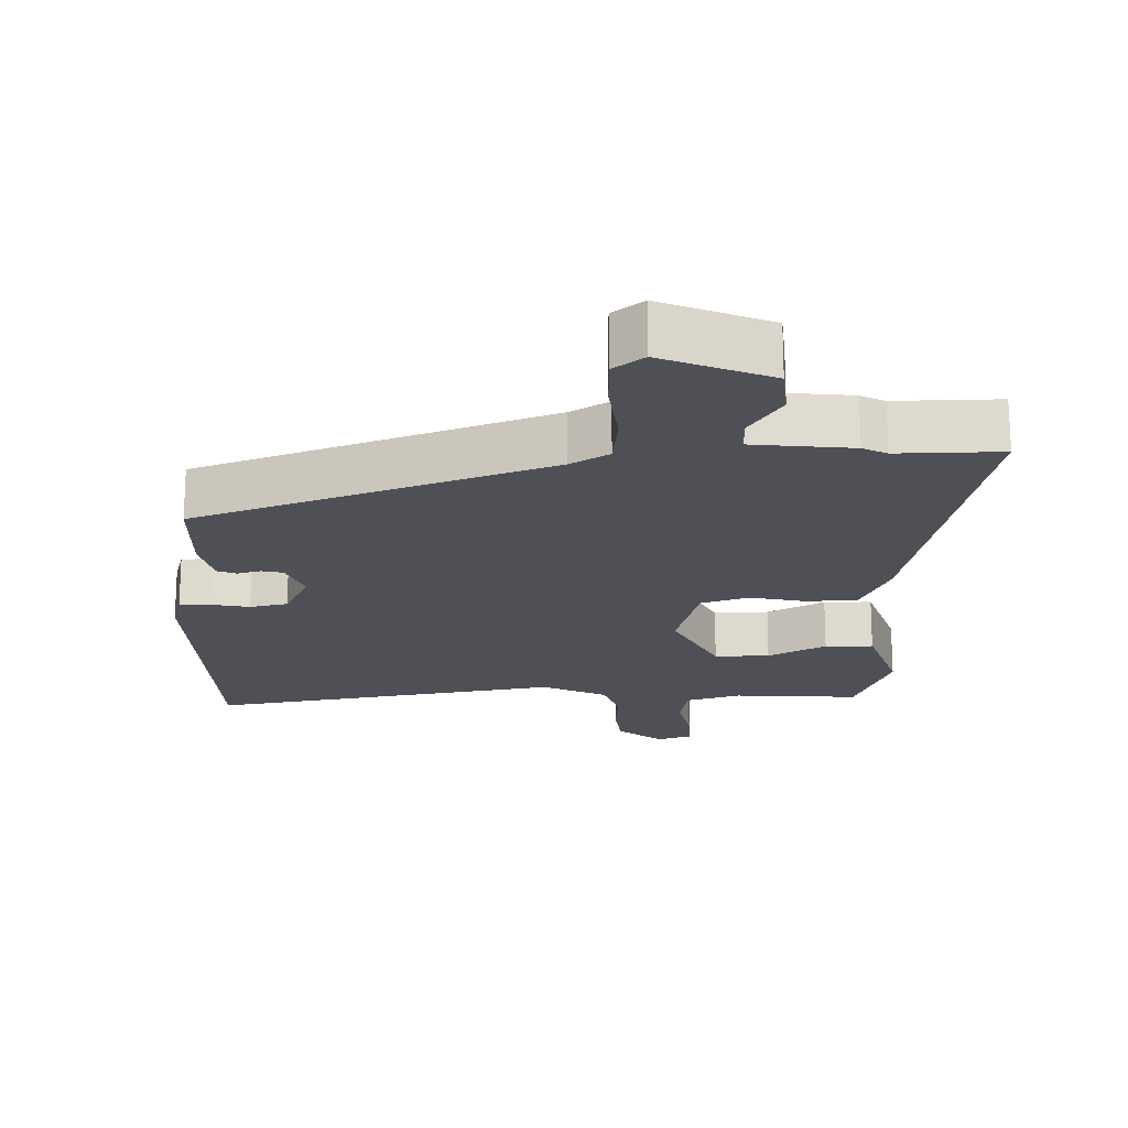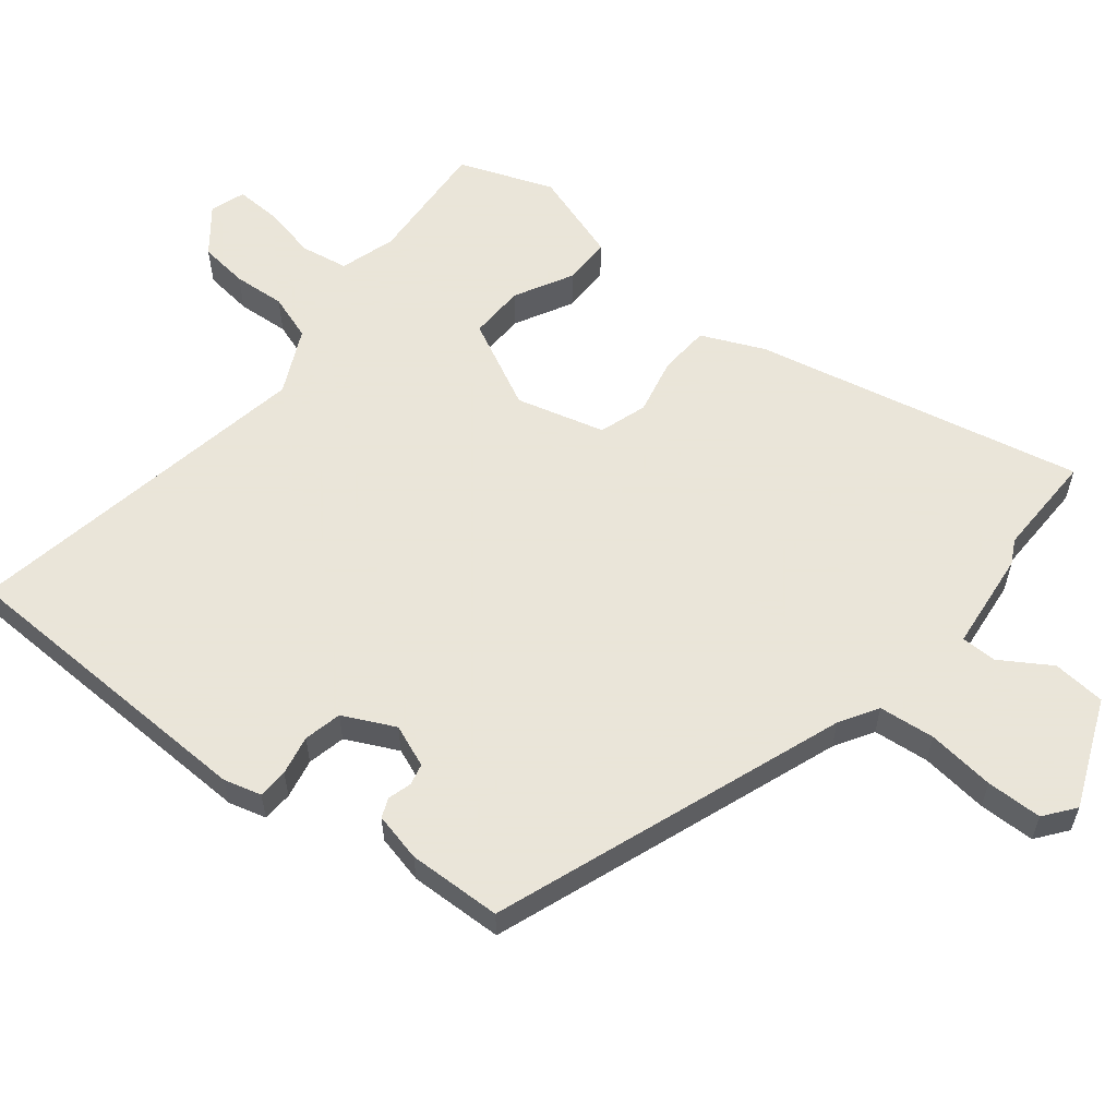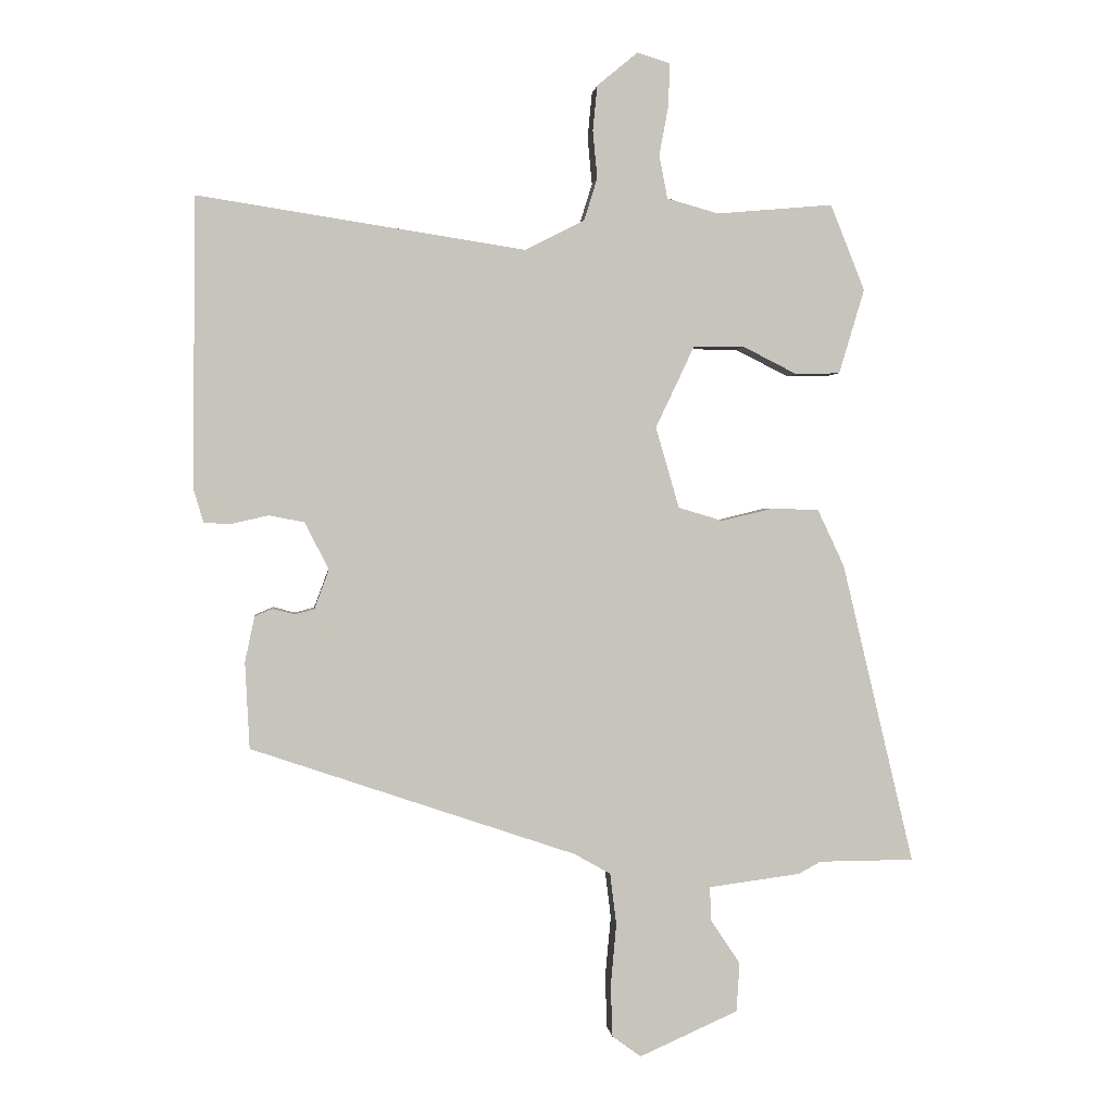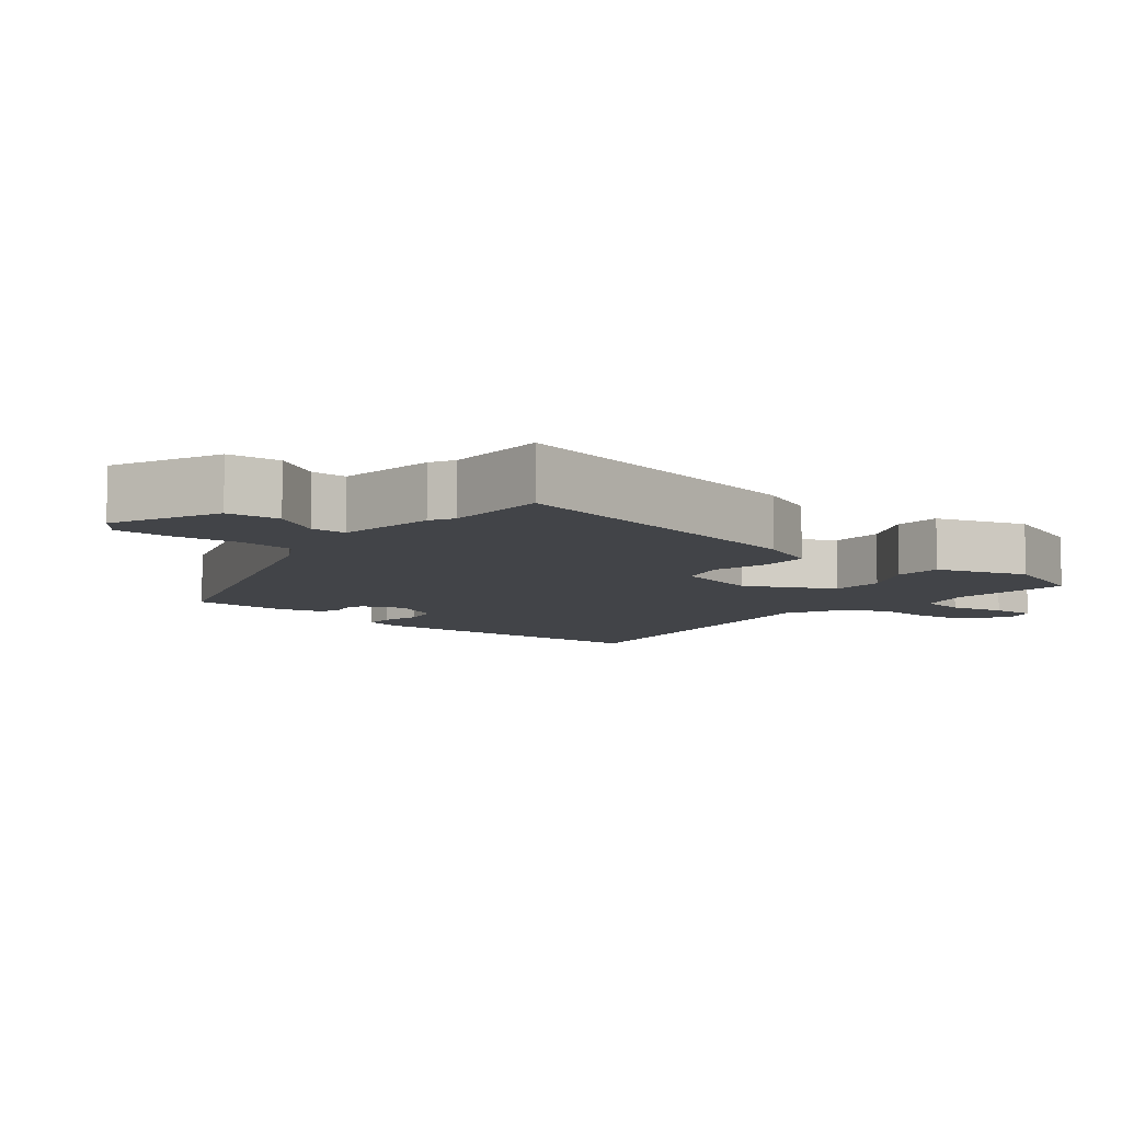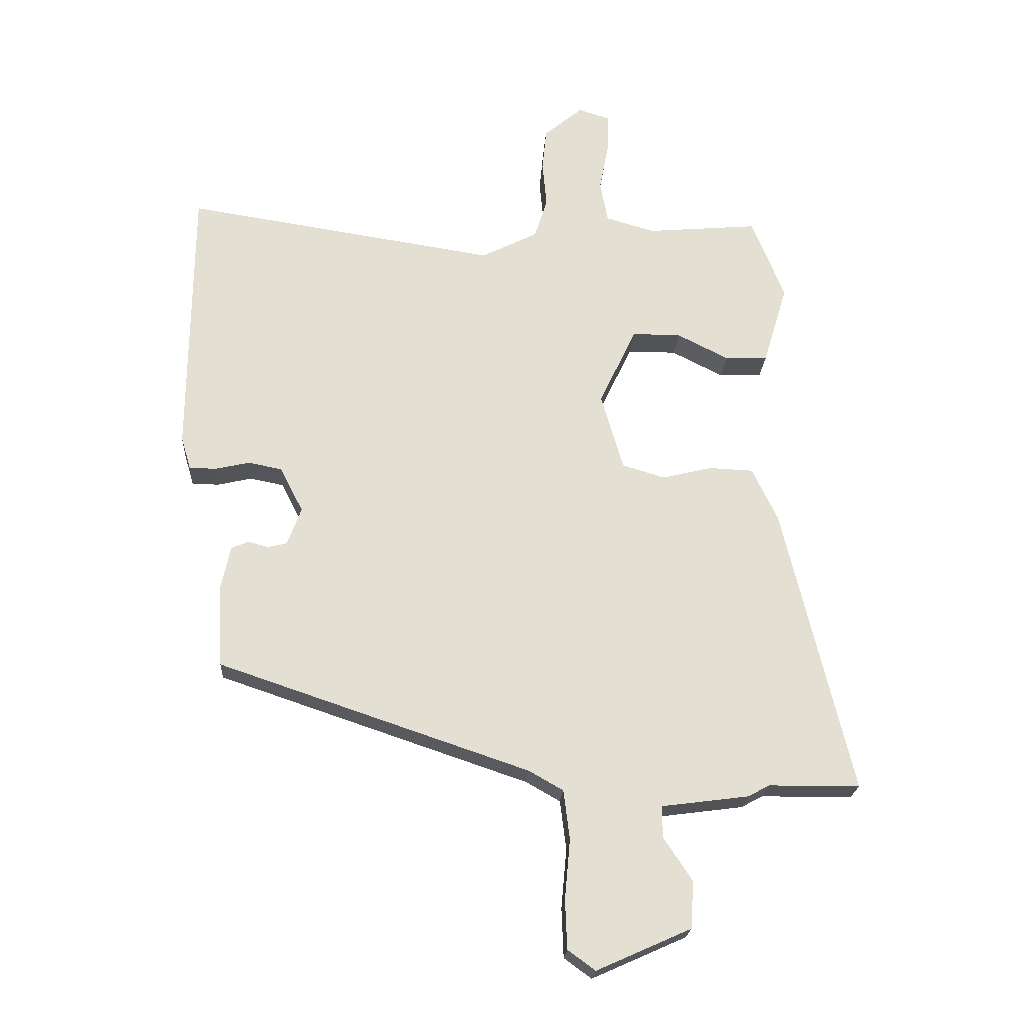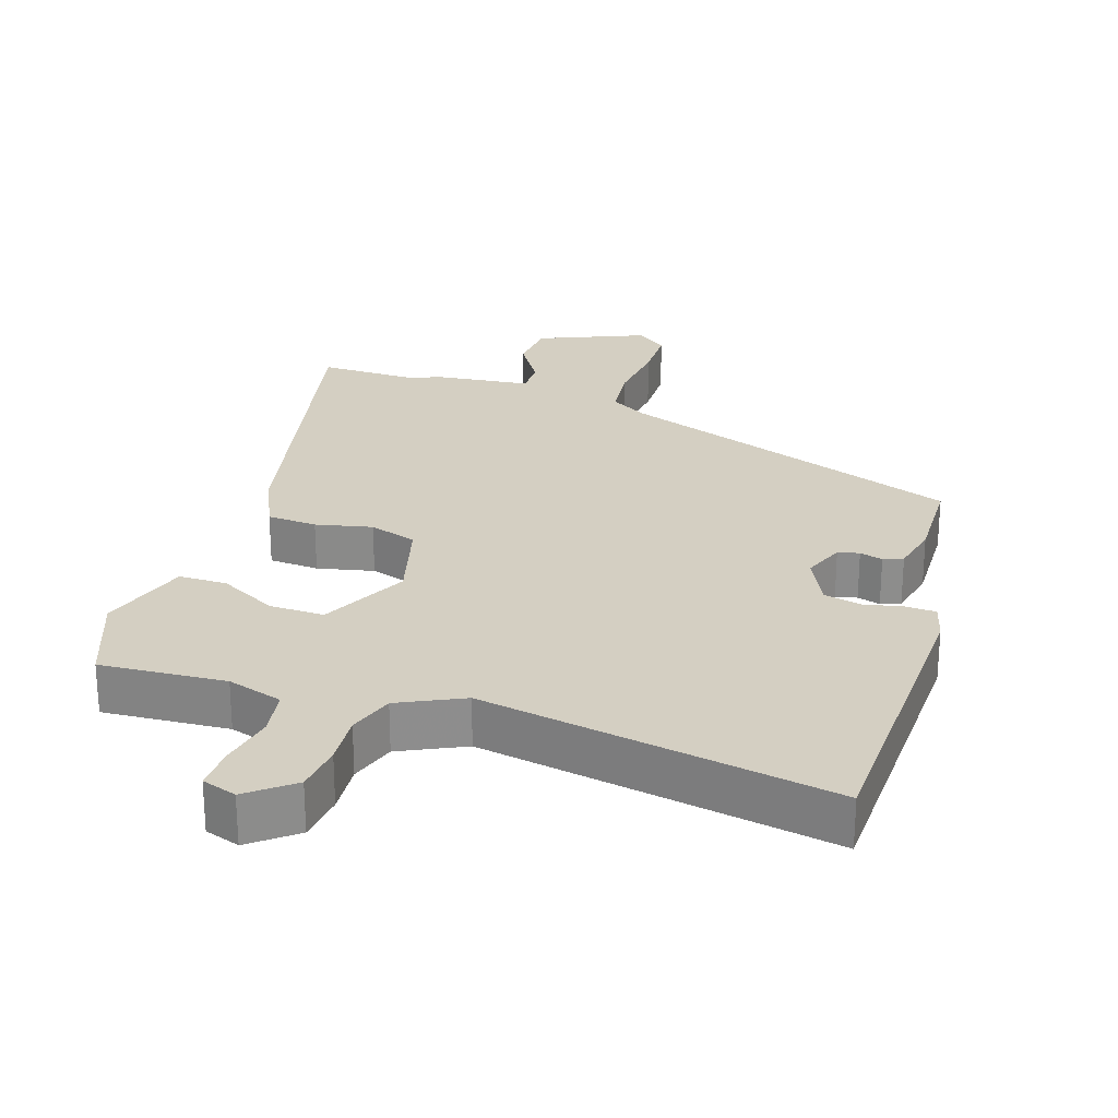
<metadata>
{"format":"obj","ext":"obj","renderer":"f3d","projection":"perspective","resolution":1024,"background":"white","views":[{"elev":-19.4,"azim":-177.4,"up":"+Y"},{"elev":58.6,"azim":129.9,"up":"+Y"},{"elev":1.2,"azim":174.0,"up":"+Z"},{"elev":-7.7,"azim":-128.3,"up":"+Y"},{"elev":-22.2,"azim":176.5,"up":"+Z"},{"elev":25.8,"azim":19.3,"up":"+Y"}]}
</metadata>
<code>
v -0.472 0.07 0.551
v -0.289 0.07 0.535
v -0.208 0.07 0.558
v -0.195 0.07 0.626
v -0.21 0.07 0.707
v -0.211 0.07 0.771
v -0.16 0.07 0.787
v -0.096 0.07 0.734
v -0.089 0.07 0.663
v -0.096 0.07 0.588
v -0.075 0.07 0.521
v 0.018 0.07 0.474
v 0.533 0.07 0.553
v 0.537 0.07 0.098
v 0.521 0.07 0.044
v 0.477 0.07 0.043
v 0.42 0.07 0.056
v 0.365 0.07 0.045
v 0.327 0.07 -0.029
v 0.35 0.07 -0.091
v 0.381 0.07 -0.099
v 0.415 0.07 -0.09
v 0.443 0.07 -0.102
v 0.458 0.07 -0.173
v 0.451 0.07 -0.309
v -0.061 0.07 -0.482
v -0.117 0.07 -0.514
v -0.127 0.07 -0.595
v -0.118 0.07 -0.693
v -0.121 0.07 -0.774
v -0.166 0.07 -0.807
v -0.321 0.07 -0.738
v -0.326 0.07 -0.661
v -0.279 0.07 -0.59
v -0.278 0.07 -0.538
v -0.422 0.07 -0.519
v -0.457 0.07 -0.5
v -0.607 0.07 -0.499
v -0.494 0.07 -0.025
v -0.452 0.07 0.064
v -0.379 0.07 0.067
v -0.297 0.07 0.047
v -0.227 0.07 0.068
v -0.19 0.07 0.195
v -0.251 0.07 0.324
v -0.331 0.07 0.324
v -0.416 0.07 0.281
v -0.486 0.07 0.283
v -0.526 0.07 0.416
v -0.472 0 0.551
v -0.289 0 0.535
v -0.208 0 0.558
v -0.195 0 0.626
v -0.21 0 0.707
v -0.211 0 0.771
v -0.16 0 0.787
v -0.096 0 0.734
v -0.089 0 0.663
v -0.096 0 0.588
v -0.075 0 0.521
v 0.018 0 0.474
v 0.533 0 0.553
v 0.537 0 0.098
v 0.521 0 0.044
v 0.477 0 0.043
v 0.42 0 0.056
v 0.365 0 0.045
v 0.327 0 -0.029
v 0.35 0 -0.091
v 0.381 0 -0.099
v 0.415 0 -0.09
v 0.443 0 -0.102
v 0.458 0 -0.173
v 0.451 0 -0.309
v -0.061 0 -0.482
v -0.117 0 -0.514
v -0.127 0 -0.595
v -0.118 0 -0.693
v -0.121 0 -0.774
v -0.166 0 -0.807
v -0.321 0 -0.738
v -0.326 0 -0.661
v -0.279 0 -0.59
v -0.278 0 -0.538
v -0.422 0 -0.519
v -0.457 0 -0.5
v -0.607 0 -0.499
v -0.494 0 -0.025
v -0.452 0 0.064
v -0.379 0 0.067
v -0.297 0 0.047
v -0.227 0 0.068
v -0.19 0 0.195
v -0.251 0 0.324
v -0.331 0 0.324
v -0.416 0 0.281
v -0.486 0 0.283
v -0.526 0 0.416
f 49 1 2
f 48 49 2
f 47 48 2
f 46 47 2
f 45 46 2 3
f 44 45 3 4
f 40 41 42
f 39 40 42
f 38 39 42
f 37 38 42
f 37 42 43
f 36 37 43
f 35 36 43
f 34 35 43 44
f 32 33 34
f 31 32 34
f 30 31 34
f 29 30 34
f 28 29 34
f 27 28 34 44
f 24 25 26
f 23 24 26
f 22 23 26
f 21 22 26
f 20 21 26 27
f 27 44 4
f 20 27 4
f 19 20 4
f 15 16 17
f 14 15 17
f 13 14 17
f 12 13 17
f 11 12 17 18
f 8 9 10
f 7 8 10
f 6 7 10
f 5 6 10
f 4 5 10
f 4 10 11
f 4 11 18 19
f 51 50 98
f 51 98 97
f 51 97 96
f 51 96 95
f 52 51 95 94
f 53 52 94 93
f 91 90 89
f 91 89 88
f 91 88 87
f 91 87 86
f 92 91 86
f 92 86 85
f 92 85 84
f 93 92 84 83
f 83 82 81
f 83 81 80
f 83 80 79
f 83 79 78
f 83 78 77
f 93 83 77 76
f 75 74 73
f 75 73 72
f 75 72 71
f 75 71 70
f 76 75 70 69
f 53 93 76
f 53 76 69
f 53 69 68
f 66 65 64
f 66 64 63
f 66 63 62
f 66 62 61
f 67 66 61 60
f 59 58 57
f 59 57 56
f 59 56 55
f 59 55 54
f 59 54 53
f 60 59 53
f 68 67 60 53
f 1 50 51 2
f 2 51 52 3
f 3 52 53 4
f 4 53 54 5
f 5 54 55 6
f 6 55 56 7
f 7 56 57 8
f 8 57 58 9
f 9 58 59 10
f 10 59 60 11
f 11 60 61 12
f 12 61 62 13
f 13 62 63 14
f 14 63 64 15
f 15 64 65 16
f 16 65 66 17
f 17 66 67 18
f 18 67 68 19
f 19 68 69 20
f 20 69 70 21
f 21 70 71 22
f 22 71 72 23
f 23 72 73 24
f 24 73 74 25
f 25 74 75 26
f 26 75 76 27
f 27 76 77 28
f 28 77 78 29
f 29 78 79 30
f 30 79 80 31
f 31 80 81 32
f 32 81 82 33
f 33 82 83 34
f 34 83 84 35
f 35 84 85 36
f 36 85 86 37
f 37 86 87 38
f 38 87 88 39
f 39 88 89 40
f 40 89 90 41
f 41 90 91 42
f 42 91 92 43
f 43 92 93 44
f 44 93 94 45
f 45 94 95 46
f 46 95 96 47
f 47 96 97 48
f 48 97 98 49
f 49 98 50 1

</code>
